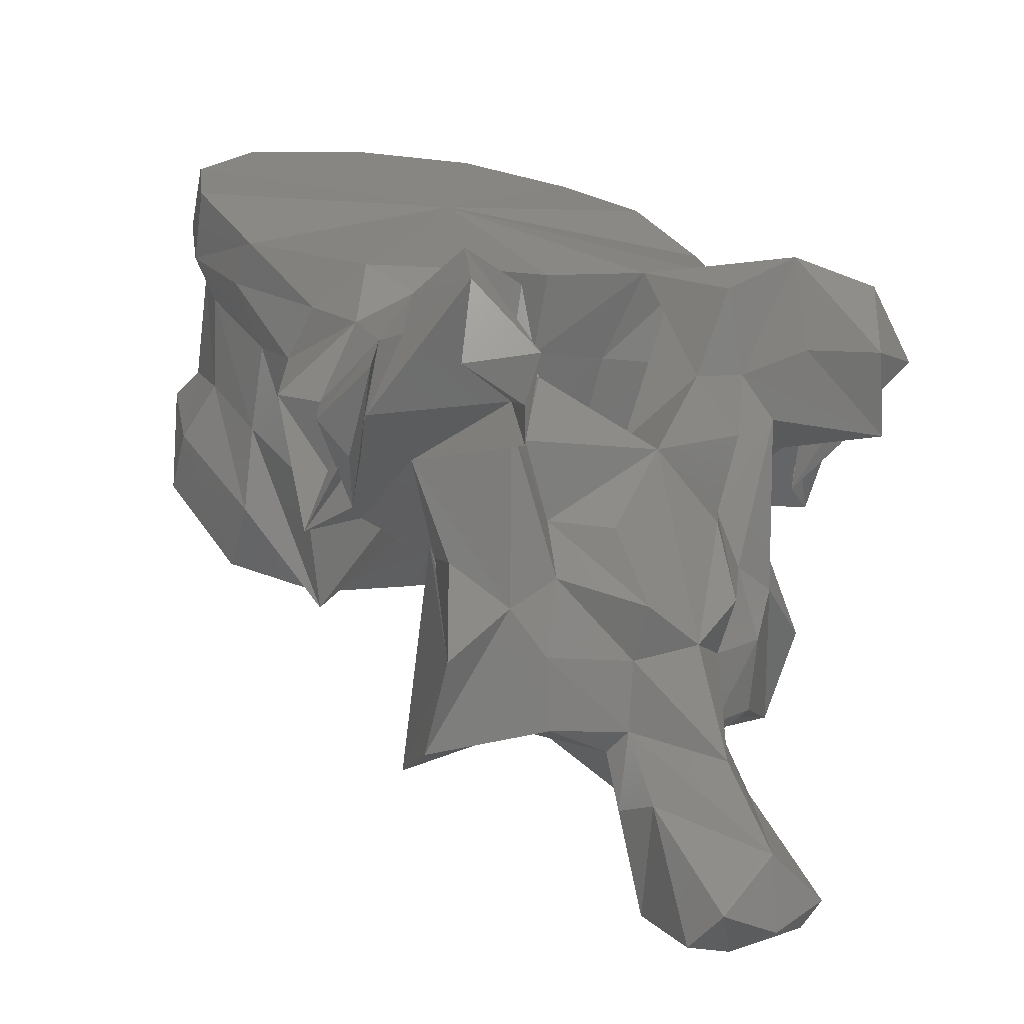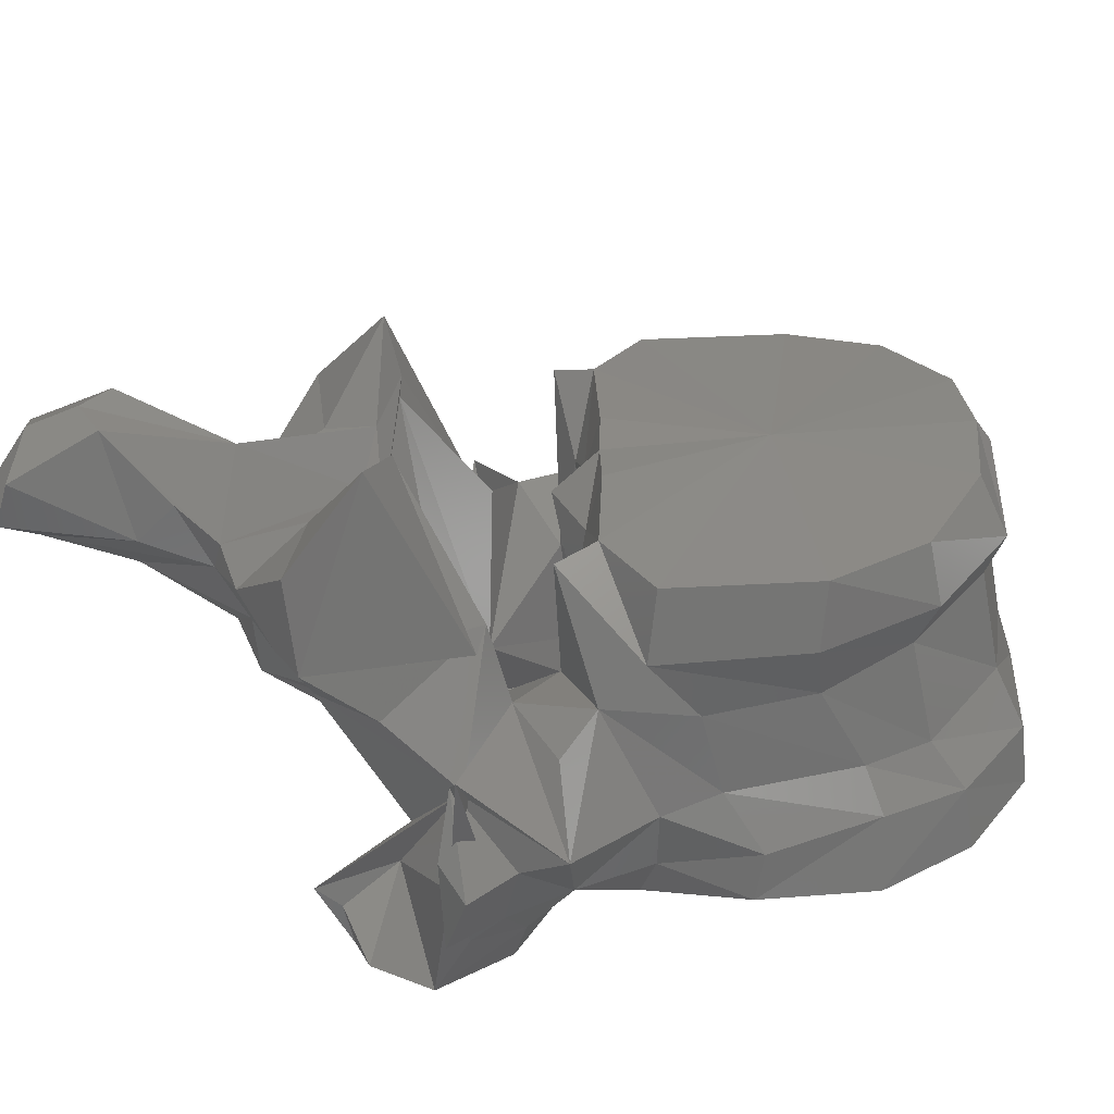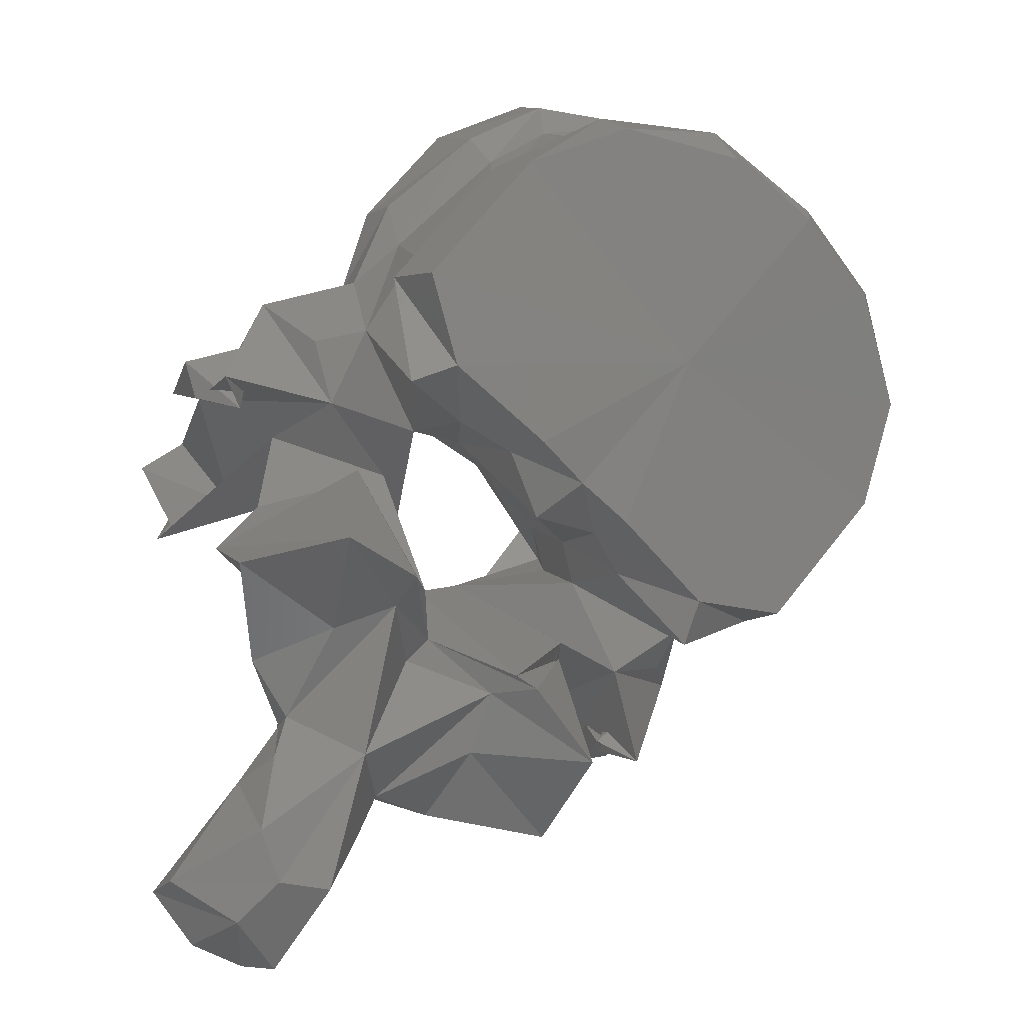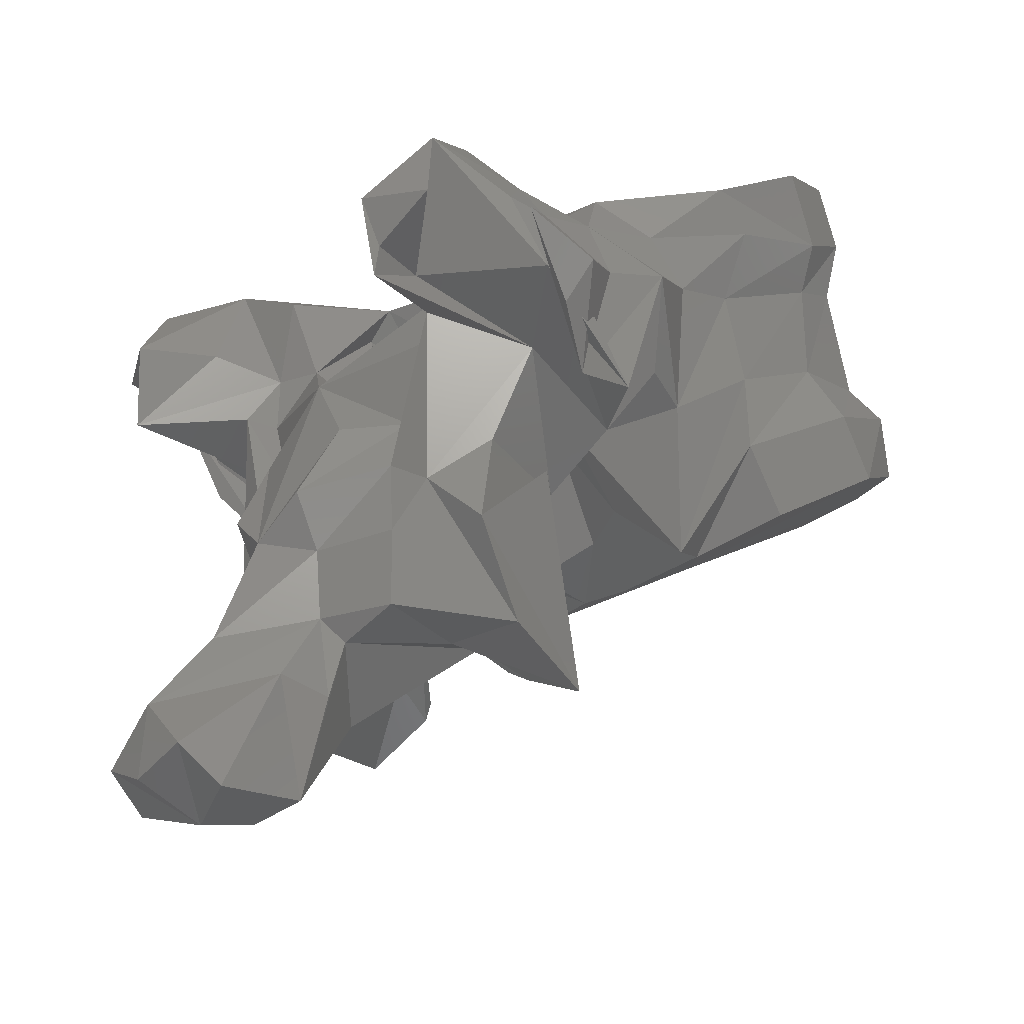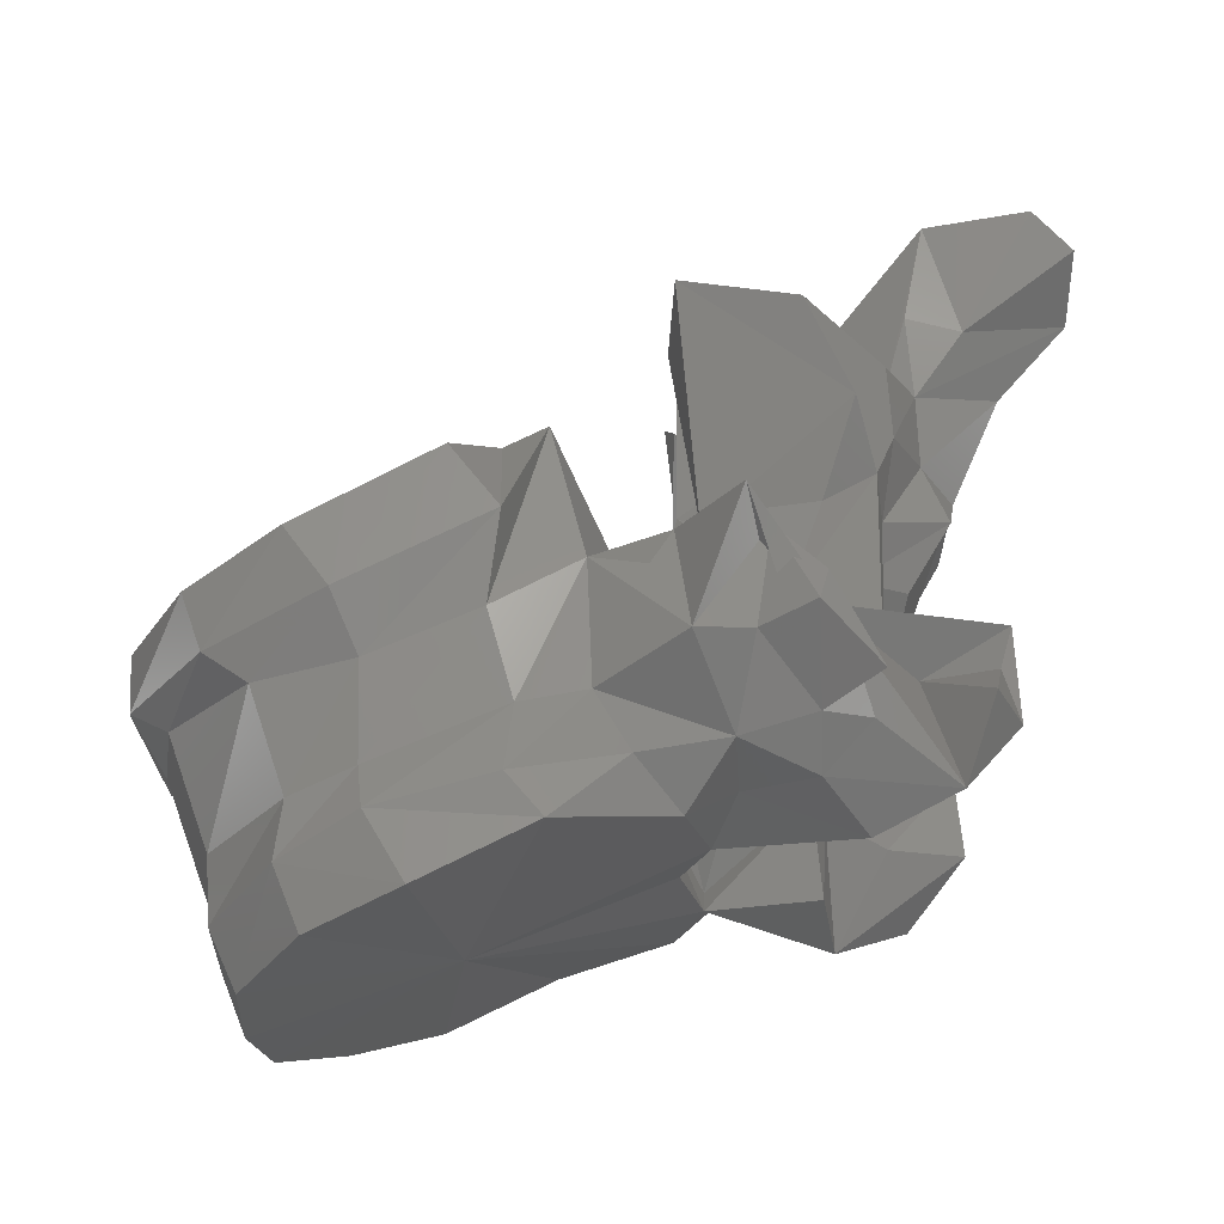
<metadata>
{"format":"stl","ext":"stl","renderer":"f3d","projection":"perspective","resolution":1024,"background":"white","views":[{"elev":3.7,"azim":-124.8,"up":"+Y"},{"elev":-60.1,"azim":32.0,"up":"+Z"},{"elev":-65.6,"azim":43.5,"up":"+Y"},{"elev":-22.0,"azim":-38.1,"up":"+Y"},{"elev":69.9,"azim":-178.9,"up":"+Z"}]}
</metadata>
<code>
# stl→obj: 212 verts, 424 faces
v -0.000728 0.148 2.5e-05
v -0.001628 0.1479 0.008244
v -0.01504 0.1405 3e-06
v -0.002147 0.1528 0.00989
v -0.00058 0.1501 2.7e-05
v -0.001628 0.1479 -0.008244
v -0.002147 0.1528 -0.00989
v -0.006206 0.1462 0.0168
v -0.01324 0.1429 0.02096
v -0.02693 0.1343 0.004957
v -0.0272 0.1345 3e-06
v -0.02743 0.1343 0.01459
v -0.02405 0.1368 0.02107
v -0.006206 0.1462 -0.0168
v -0.01324 0.1429 -0.02096
v -0.02693 0.1343 -0.004957
v -0.02743 0.1343 -0.01459
v -0.02405 0.1368 -0.02107
v -0.003427 0.1545 2.7e-05
v -0.005026 0.1543 0.01059
v -0.007966 0.1509 0.01785
v -0.005026 0.1543 -0.01059
v -0.007966 0.1509 -0.01785
v -0.01667 0.1474 0.02168
v -0.03049 0.1376 0.005102
v -0.03242 0.1356 3e-06
v -0.03049 0.1376 -0.005102
v -0.02788 0.1416 0.02183
v -0.03077 0.1334 0.01639
v -0.032 0.1387 0.009696
v -0.01667 0.1474 -0.02168
v -0.03077 0.1334 -0.01639
v -0.02788 0.1416 -0.02183
v -0.032 0.1387 -0.009696
v -0.007283 0.1644 3e-05
v -0.008212 0.1627 0.01022
v -0.01126 0.1529 0.0174
v -0.008212 0.1627 -0.01022
v -0.01126 0.1529 -0.0174
v -0.01875 0.1517 0.01972
v -0.03532 0.1452 0.006542
v -0.03485 0.1454 5e-06
v -0.03532 0.1452 -0.006542
v -0.02707 0.1482 0.02066
v -0.03362 0.1442 0.01954
v -0.03738 0.145 0.01001
v -0.01875 0.1517 -0.01972
v -0.03362 0.1442 -0.01954
v -0.02707 0.1482 -0.02066
v -0.03738 0.145 -0.01001
v -0.008336 0.1687 3.1e-05
v -0.008783 0.1681 0.0113
v -0.01418 0.1609 0.01807
v -0.008783 0.1681 -0.0113
v -0.01418 0.1609 -0.01807
v -0.01906 0.1591 0.01981
v -0.03904 0.1541 0.00676
v -0.04116 0.1537 0.01046
v -0.03837 0.1545 8e-06
v -0.03904 0.1541 -0.00676
v -0.04116 0.1537 -0.01046
v -0.02912 0.155 0.02081
v -0.0342 0.1541 0.02121
v -0.03944 0.1414 0.0176
v -0.03779 0.1454 0.02158
v -0.04055 0.1513 0.0258
v -0.0459 0.1474 0.00384
v -0.01906 0.1591 -0.01981
v -0.0342 0.1541 -0.02121
v -0.02912 0.155 -0.02081
v -0.03779 0.1454 -0.02158
v -0.03944 0.1414 -0.0176
v -0.04055 0.1513 -0.0258
v -0.0459 0.1474 -0.00384
v -0.01024 0.1732 3.2e-05
v -0.01096 0.1726 0.01151
v -0.01376 0.1656 0.01913
v -0.01096 0.1726 -0.01151
v -0.01376 0.1656 -0.01913
v -0.01959 0.1626 0.0219
v -0.04243 0.1613 0.008618
v -0.04249 0.1592 0.01123
v -0.04043 0.161 9e-06
v -0.04243 0.1613 -0.008618
v -0.04249 0.1592 -0.01123
v -0.02864 0.1602 0.02296
v -0.03692 0.1582 0.0205
v -0.0436 0.1569 0.02055
v -0.05043 0.1499 0.02382
v -0.04707 0.1463 0.0177
v -0.04398 0.1409 0.02547
v -0.03974 0.1379 0.01085
v -0.04477 0.1508 0.0245
v -0.04583 0.1427 0.02227
v -0.04649 0.1413 4e-06
v -0.03971 0.1243 0.005268
v -0.05528 0.147 5e-06
v -0.05036 0.1527 0.007949
v -0.01959 0.1626 -0.0219
v -0.03692 0.1582 -0.0205
v -0.02864 0.1602 -0.02296
v -0.0436 0.1569 -0.02055
v -0.04707 0.1463 -0.0177
v -0.05043 0.1499 -0.02382
v -0.04398 0.1409 -0.02547
v -0.03974 0.1379 -0.01085
v -0.04583 0.1427 -0.02227
v -0.04477 0.1508 -0.0245
v -0.03971 0.1243 -0.005268
v -0.05036 0.1527 -0.007949
v -0.02536 0.1674 1e-05
v -0.01583 0.1704 0.01939
v -0.02276 0.1679 0.02296
v -0.01583 0.1704 -0.01939
v -0.02276 0.1679 -0.02296
v -0.03142 0.1634 0.0231
v -0.0527 0.1625 0.01648
v -0.04403 0.1589 0.01453
v -0.05144 0.1598 0.01036
v -0.04037 0.1615 0.01763
v -0.04403 0.1589 -0.01453
v -0.0527 0.1625 -0.01648
v -0.05144 0.1598 -0.01036
v -0.04037 0.1615 -0.01763
v -0.0491 0.1555 0.02187
v -0.04932 0.1591 0.01894
v -0.05858 0.16 0.01984
v -0.05619 0.1509 0.01462
v -0.05254 0.156 0.02191
v -0.05369 0.135 0.01302
v -0.04964 0.1384 0.01594
v -0.06214 0.1479 0.01756
v -0.05397 0.1491 0.01306
v -0.04137 0.1391 0.01236
v -0.05188 0.131 0.01756
v -0.04866 0.1496 0.0271
v -0.04941 0.1468 0.02471
v -0.05309 0.1536 0.02506
v -0.04478 0.13 3e-06
v -0.039 0.1234 0.006903
v -0.0605 0.132 4e-06
v -0.05654 0.1411 0.005106
v -0.05235 0.1415 0.008549
v -0.0524 0.1478 0.01071
v -0.05654 0.1411 -0.005106
v -0.05235 0.1415 -0.008549
v -0.0524 0.1478 -0.01071
v -0.05162 0.1528 0.01169
v -0.03142 0.1634 -0.0231
v -0.0491 0.1555 -0.02187
v -0.04932 0.1591 -0.01894
v -0.04964 0.1384 -0.01594
v -0.05369 0.135 -0.01302
v -0.05619 0.1509 -0.01462
v -0.06214 0.1479 -0.01756
v -0.05397 0.1491 -0.01306
v -0.05858 0.16 -0.01984
v -0.05254 0.156 -0.02191
v -0.04137 0.1391 -0.01236
v -0.05188 0.131 -0.01756
v -0.04941 0.1468 -0.02471
v -0.04866 0.1496 -0.0271
v -0.05309 0.1536 -0.02506
v -0.039 0.1234 -0.006903
v -0.05162 0.1528 -0.01169
v -0.06285 0.1546 0.01663
v -0.05664 0.1548 0.01434
v -0.06285 0.1546 -0.01663
v -0.05664 0.1548 -0.01434
v -0.06052 0.1538 0.02199
v -0.06141 0.1508 0.01709
v -0.05514 0.1312 0.01057
v -0.05469 0.1255 0.01
v -0.04823 0.1234 0.01731
v -0.05437 0.1372 0.009115
v -0.03935 0.1206 0.01372
v -0.04282 0.1255 0.005489
v -0.04728 0.1295 1e-06
v -0.04282 0.1255 -0.005489
v -0.05983 0.1352 0.004312
v -0.06408 0.1234 -1.6e-05
v -0.05771 0.1308 0.004195
v -0.05983 0.1352 -0.004312
v -0.05771 0.1308 -0.004195
v -0.05437 0.1372 -0.009115
v -0.05469 0.1255 -0.01
v -0.05514 0.1312 -0.01057
v -0.04823 0.1234 -0.01731
v -0.06052 0.1538 -0.02199
v -0.06141 0.1508 -0.01709
v -0.03935 0.1206 -0.01372
v -0.05736 0.1252 0.004376
v -0.05548 0.1235 0.00513
v -0.04738 0.1244 0.007867
v -0.05124 0.1188 0
v -0.04738 0.1244 -0.007867
v -0.05548 0.1235 -0.00513
v -0.06941 0.1171 -2.1e-05
v -0.05736 0.1252 -0.004376
v -0.06097 0.12 0.004761
v -0.05664 0.119 0.004779
v -0.05815 0.1109 0.003711
v -0.05982 0.1095 -3e-06
v -0.05815 0.1109 -0.003711
v -0.05664 0.119 -0.004779
v -0.06952 0.1131 0.004814
v -0.06988 0.1113 -2.3e-05
v -0.06097 0.12 -0.004761
v -0.06952 0.1131 -0.004814
v -0.06622 0.1102 0.005606
v -0.06442 0.1088 -2.1e-05
v -0.06622 0.1102 -0.005606
f 1 2 3
f 4 2 1
f 4 1 5
f 3 6 1
f 1 6 7
f 5 1 7
f 2 8 3
f 8 2 4
f 8 9 3
f 10 11 3
f 3 12 10
f 13 12 3
f 3 9 13
f 3 14 6
f 3 15 14
f 3 11 16
f 16 17 3
f 3 17 18
f 18 15 3
f 19 20 4
f 19 4 5
f 21 4 20
f 8 4 21
f 5 7 19
f 7 6 14
f 7 22 19
f 22 7 23
f 23 7 14
f 9 8 21
f 9 21 24
f 13 9 24
f 11 10 25
f 12 25 10
f 11 25 26
f 27 16 11
f 26 27 11
f 28 29 12
f 28 12 13
f 12 29 30
f 12 30 25
f 13 24 28
f 23 14 15
f 31 23 15
f 31 15 18
f 16 27 17
f 17 32 33
f 18 17 33
f 34 32 17
f 27 34 17
f 33 31 18
f 35 20 19
f 19 22 35
f 35 36 20
f 37 20 36
f 21 20 37
f 24 21 37
f 22 38 35
f 38 22 39
f 39 22 23
f 39 23 31
f 24 37 40
f 28 24 40
f 41 26 25
f 41 25 30
f 26 41 42
f 42 43 26
f 27 26 43
f 34 27 43
f 28 40 44
f 44 29 28
f 44 45 29
f 30 29 46
f 29 45 46
f 41 30 46
f 47 39 31
f 47 31 33
f 32 48 49
f 33 32 49
f 50 32 34
f 50 48 32
f 49 47 33
f 50 34 43
f 51 36 35
f 35 38 51
f 51 52 36
f 53 36 52
f 37 36 53
f 40 37 53
f 38 54 51
f 54 38 55
f 55 38 39
f 55 39 47
f 40 53 56
f 44 40 56
f 42 41 57
f 41 58 57
f 41 46 58
f 42 57 59
f 60 43 42
f 59 60 42
f 60 61 43
f 61 50 43
f 44 56 62
f 62 45 44
f 62 63 45
f 64 45 65
f 66 65 45
f 66 45 63
f 45 64 46
f 58 46 67
f 67 46 64
f 68 55 47
f 68 47 49
f 48 69 70
f 49 48 70
f 71 48 72
f 48 71 73
f 69 48 73
f 50 72 48
f 70 68 49
f 74 50 61
f 72 50 74
f 75 52 51
f 51 54 75
f 75 76 52
f 77 52 76
f 53 52 77
f 56 53 77
f 54 78 75
f 78 54 79
f 79 54 55
f 79 55 68
f 56 77 80
f 62 56 80
f 59 57 81
f 57 58 82
f 57 82 81
f 67 82 58
f 59 81 83
f 84 60 59
f 83 84 59
f 85 61 60
f 84 85 60
f 61 85 74
f 62 80 86
f 86 63 62
f 86 87 63
f 88 66 63
f 88 63 87
f 89 90 64
f 89 64 91
f 64 65 66
f 64 66 91
f 64 90 92
f 64 92 67
f 66 93 94
f 66 94 91
f 88 93 66
f 95 67 96
f 67 95 97
f 67 97 98
f 92 96 67
f 67 98 82
f 99 79 68
f 99 68 70
f 69 100 101
f 70 69 101
f 69 73 102
f 100 69 102
f 101 99 70
f 73 71 72
f 72 103 104
f 105 72 104
f 105 73 72
f 106 103 72
f 74 106 72
f 107 108 73
f 105 107 73
f 73 108 102
f 109 74 95
f 97 95 74
f 110 97 74
f 74 109 106
f 85 110 74
f 76 75 111
f 111 75 78
f 77 76 112
f 112 76 111
f 113 80 77
f 113 77 112
f 114 78 79
f 111 78 114
f 79 99 115
f 114 79 115
f 116 86 80
f 116 80 113
f 117 118 81
f 81 119 117
f 81 98 119
f 98 81 82
f 83 81 111
f 81 120 111
f 118 120 81
f 111 84 83
f 84 121 122
f 122 123 84
f 123 110 84
f 85 84 110
f 111 124 84
f 84 124 121
f 116 87 86
f 120 88 87
f 116 120 87
f 120 118 88
f 88 125 93
f 125 88 126
f 126 88 118
f 127 128 89
f 128 90 89
f 89 91 125
f 129 89 125
f 127 89 129
f 130 131 90
f 128 132 90
f 90 131 92
f 90 133 130
f 90 132 133
f 91 94 125
f 96 92 134
f 135 134 92
f 135 92 131
f 125 136 93
f 136 94 93
f 136 137 94
f 137 138 94
f 94 138 125
f 95 96 139
f 139 109 95
f 139 96 140
f 96 134 140
f 141 142 97
f 97 142 143
f 97 143 144
f 144 98 97
f 97 145 141
f 146 145 97
f 147 146 97
f 97 110 147
f 144 148 98
f 98 148 119
f 99 101 149
f 115 99 149
f 101 100 149
f 100 102 124
f 100 124 149
f 102 121 124
f 108 150 102
f 151 102 150
f 121 102 151
f 103 152 153
f 104 103 154
f 103 155 154
f 106 152 103
f 153 156 103
f 156 155 103
f 104 154 157
f 150 105 104
f 150 104 158
f 158 104 157
f 150 107 105
f 159 106 109
f 106 159 160
f 152 106 160
f 107 161 162
f 108 107 162
f 107 163 161
f 150 163 107
f 108 162 150
f 164 109 139
f 164 159 109
f 110 165 147
f 123 165 110
f 113 112 111
f 116 113 111
f 120 116 111
f 111 114 115
f 111 115 149
f 111 149 124
f 118 117 126
f 127 126 117
f 166 127 117
f 166 117 167
f 117 148 167
f 148 117 119
f 151 122 121
f 122 151 157
f 122 157 168
f 169 122 168
f 169 165 122
f 123 122 165
f 125 138 136
f 125 126 129
f 127 129 126
f 127 170 128
f 170 127 166
f 128 170 171
f 132 128 171
f 135 131 130
f 130 172 173
f 130 173 174
f 130 174 135
f 172 130 175
f 133 175 130
f 132 171 166
f 132 166 167
f 148 133 132
f 148 132 167
f 144 133 148
f 175 133 143
f 143 133 144
f 135 176 134
f 134 176 140
f 135 174 176
f 136 138 137
f 139 140 177
f 139 177 178
f 179 164 139
f 178 179 139
f 140 176 177
f 180 142 141
f 141 181 182
f 141 182 180
f 141 145 183
f 184 181 141
f 183 184 141
f 180 143 142
f 180 175 143
f 145 146 183
f 146 185 183
f 146 156 185
f 147 156 146
f 165 156 147
f 162 163 150
f 158 151 150
f 151 158 157
f 153 152 160
f 186 187 153
f 188 186 153
f 160 188 153
f 185 153 187
f 153 185 156
f 154 189 157
f 190 189 154
f 190 154 155
f 168 190 155
f 169 168 155
f 155 156 165
f 169 155 165
f 168 157 189
f 159 191 160
f 164 191 159
f 191 188 160
f 161 163 162
f 179 191 164
f 170 166 171
f 190 168 189
f 182 172 175
f 192 173 172
f 192 172 182
f 193 194 173
f 193 173 192
f 194 174 173
f 194 176 174
f 182 175 180
f 177 176 194
f 177 194 193
f 177 193 195
f 178 177 195
f 195 179 178
f 196 191 179
f 197 196 179
f 195 197 179
f 181 198 192
f 181 192 182
f 199 198 181
f 184 199 181
f 183 185 184
f 185 187 184
f 184 187 199
f 187 186 199
f 186 196 197
f 199 186 197
f 186 188 196
f 188 191 196
f 198 200 192
f 201 193 192
f 201 192 200
f 202 195 193
f 202 193 201
f 195 202 203
f 203 204 195
f 197 195 204
f 199 197 205
f 205 197 204
f 198 206 200
f 207 206 198
f 208 209 198
f 199 208 198
f 198 209 207
f 208 199 205
f 202 201 200
f 202 200 210
f 206 210 200
f 203 202 210
f 203 210 211
f 212 204 203
f 211 212 203
f 208 205 204
f 212 208 204
f 211 210 206
f 211 206 207
f 207 209 211
f 208 212 209
f 209 212 211

</code>
